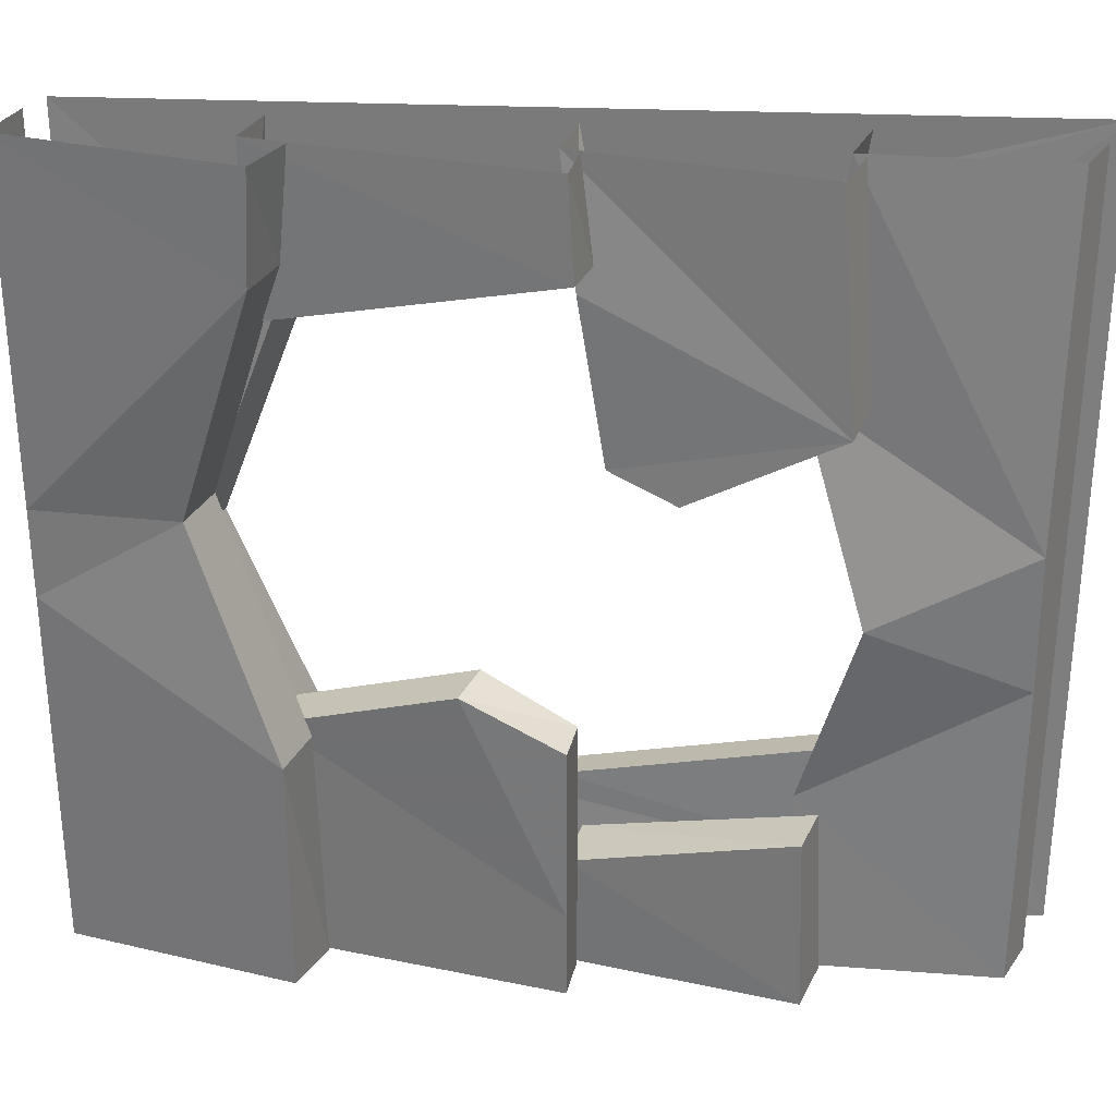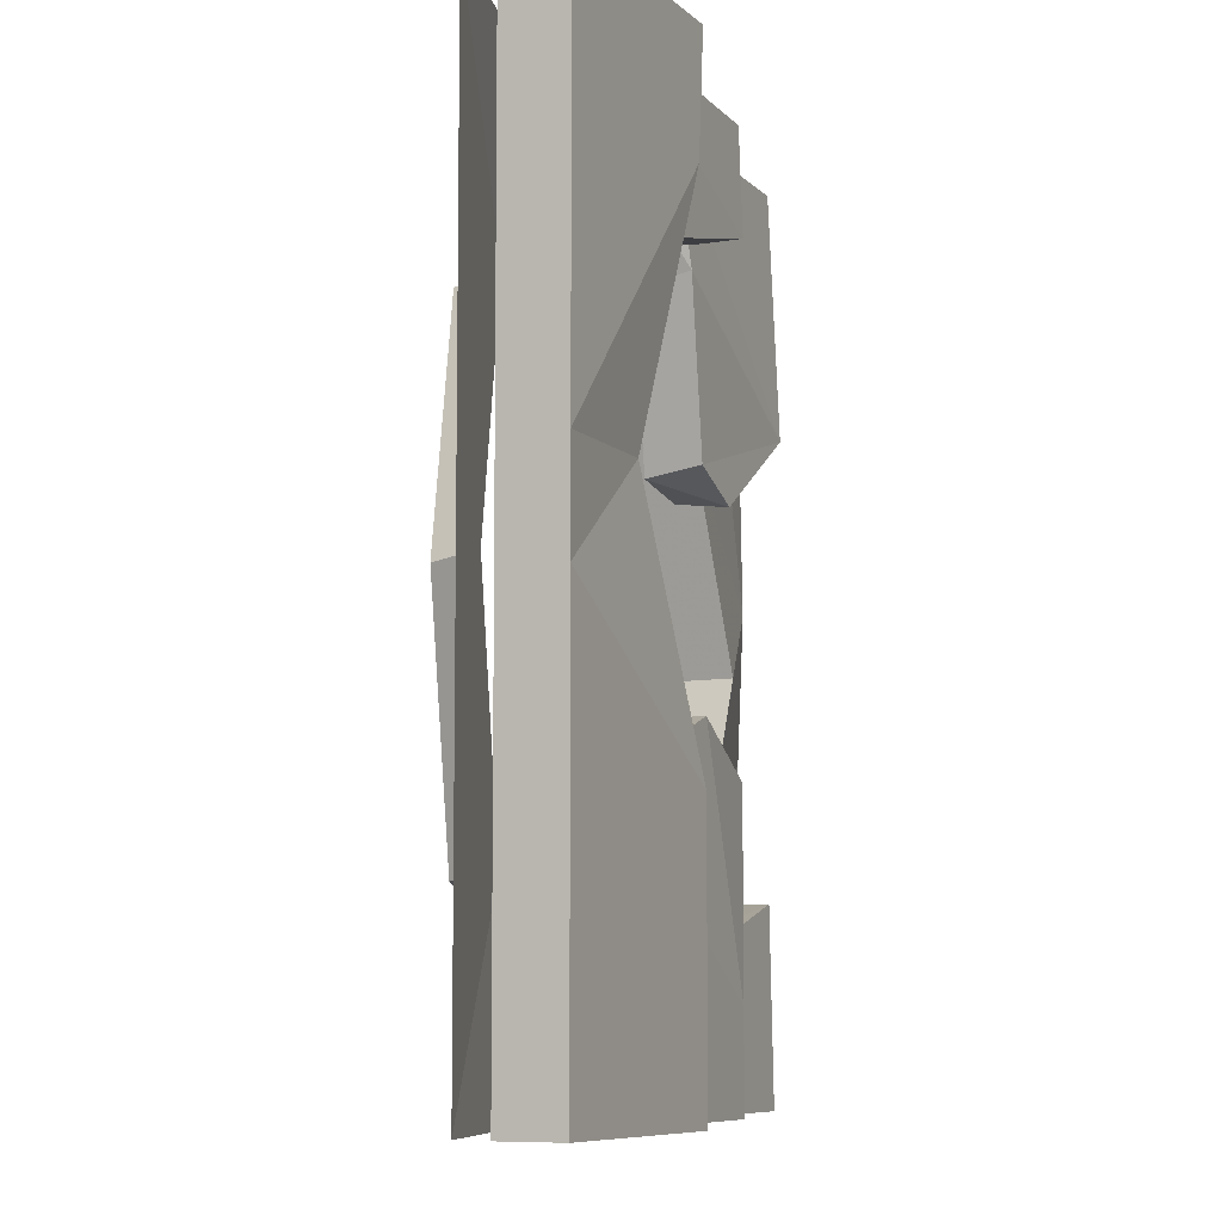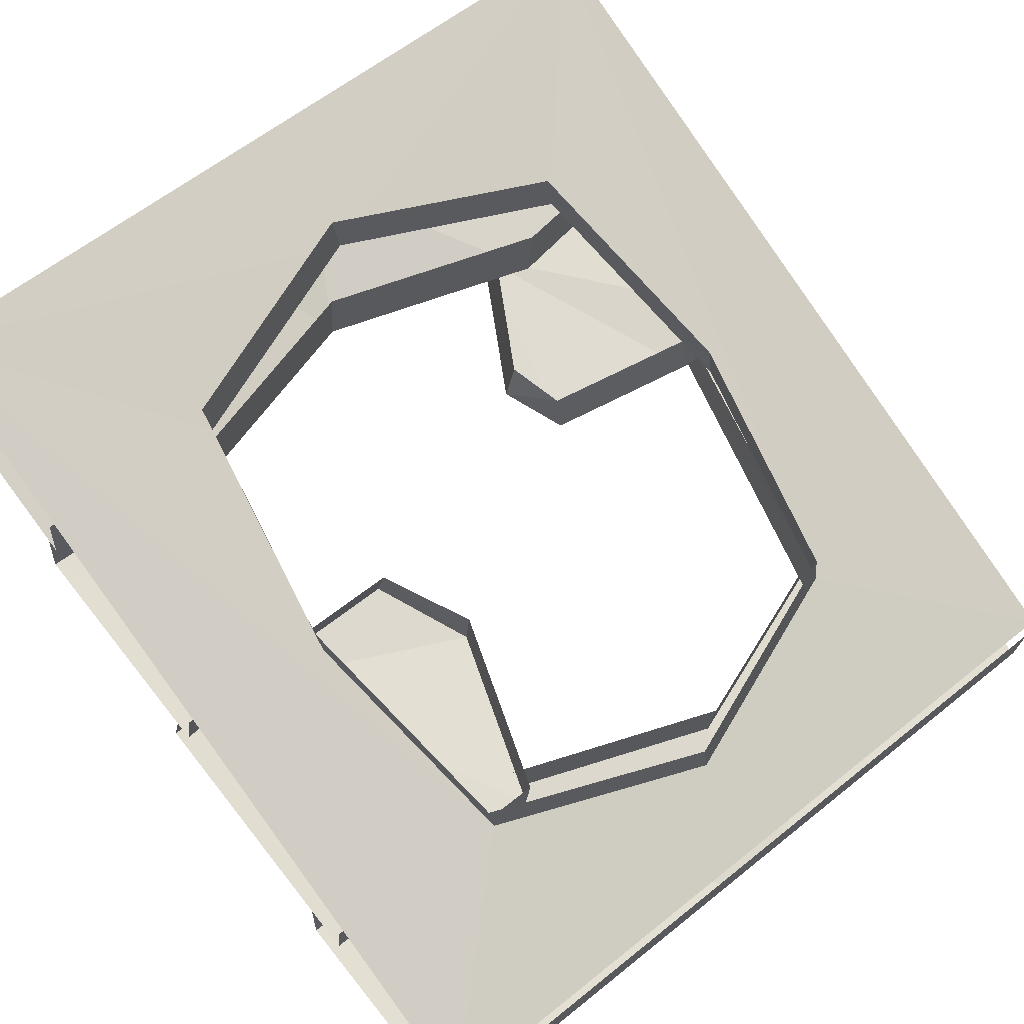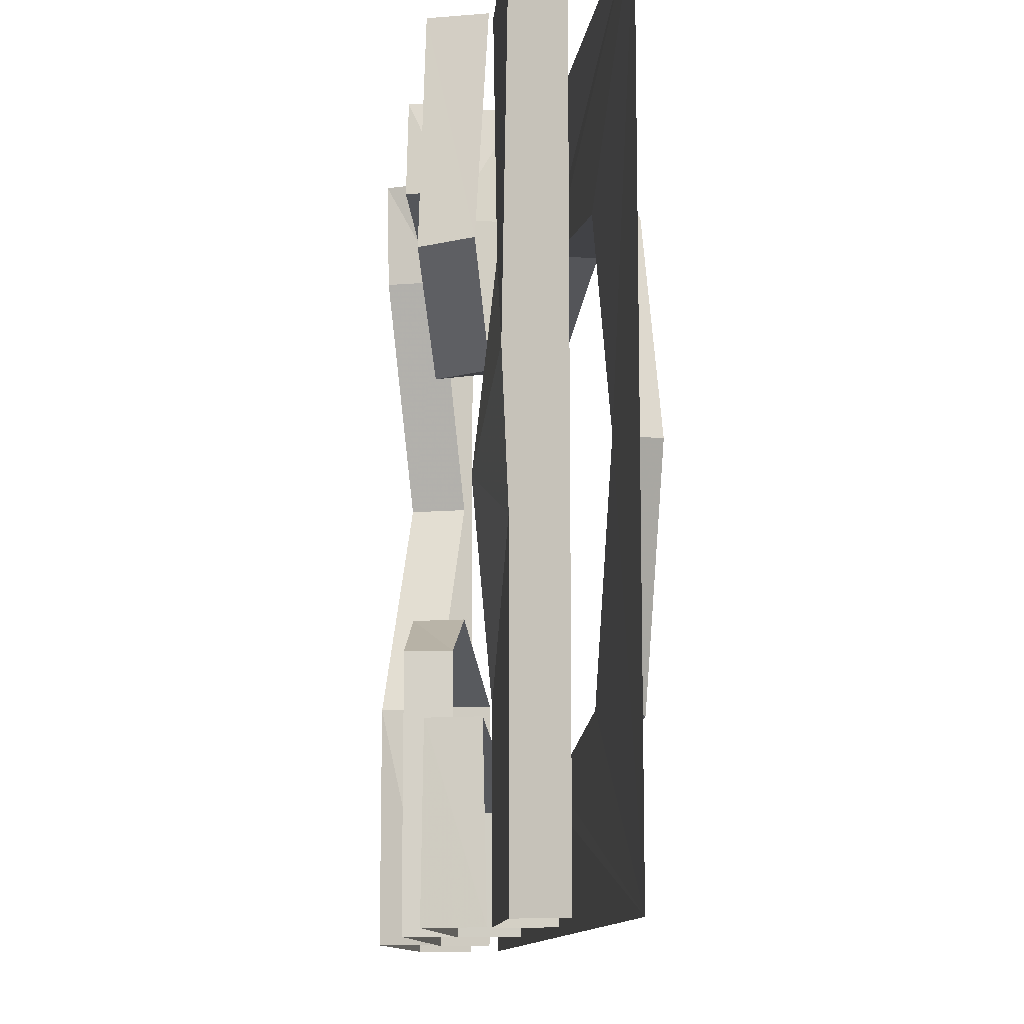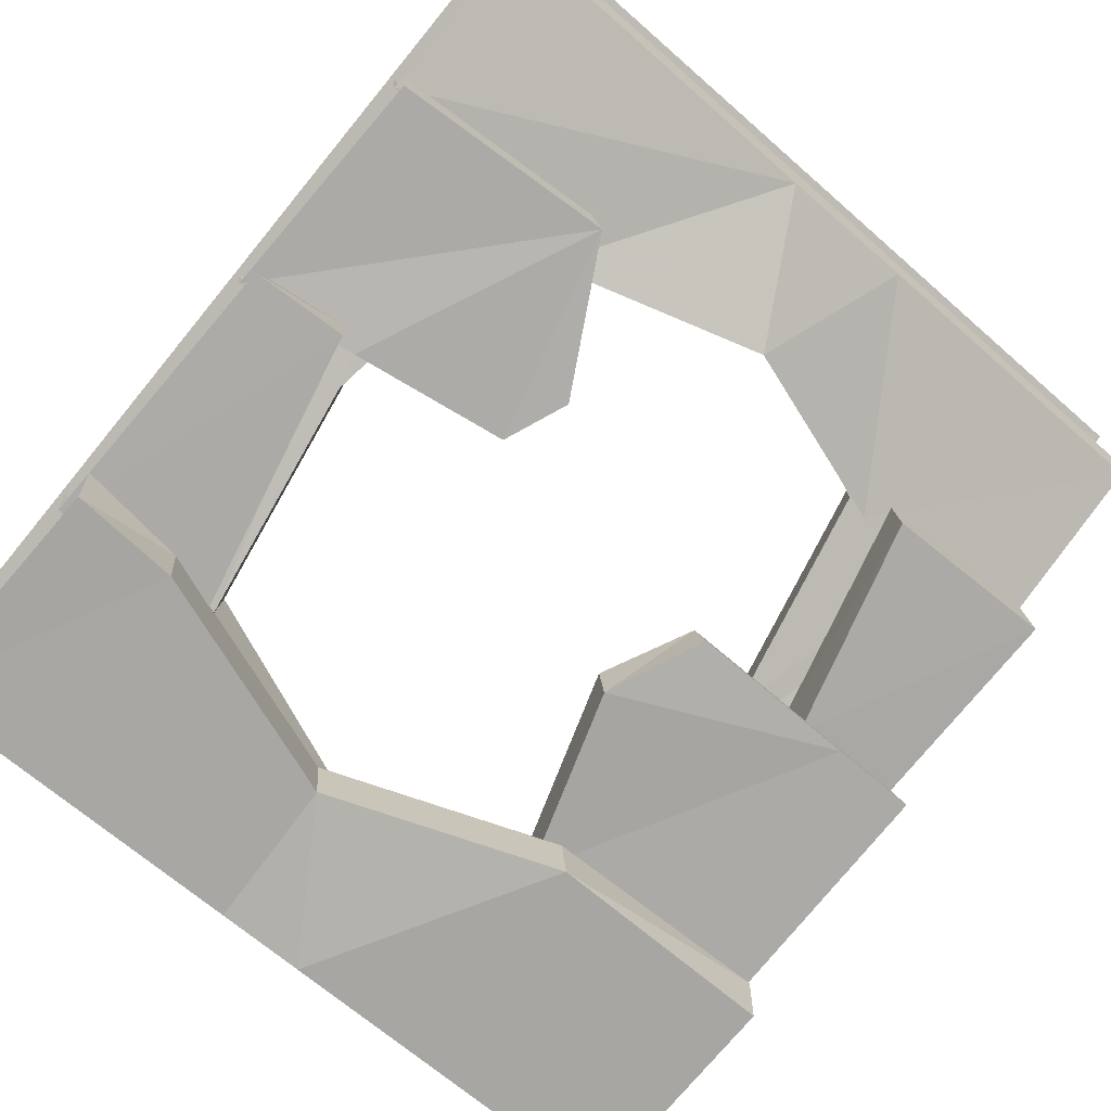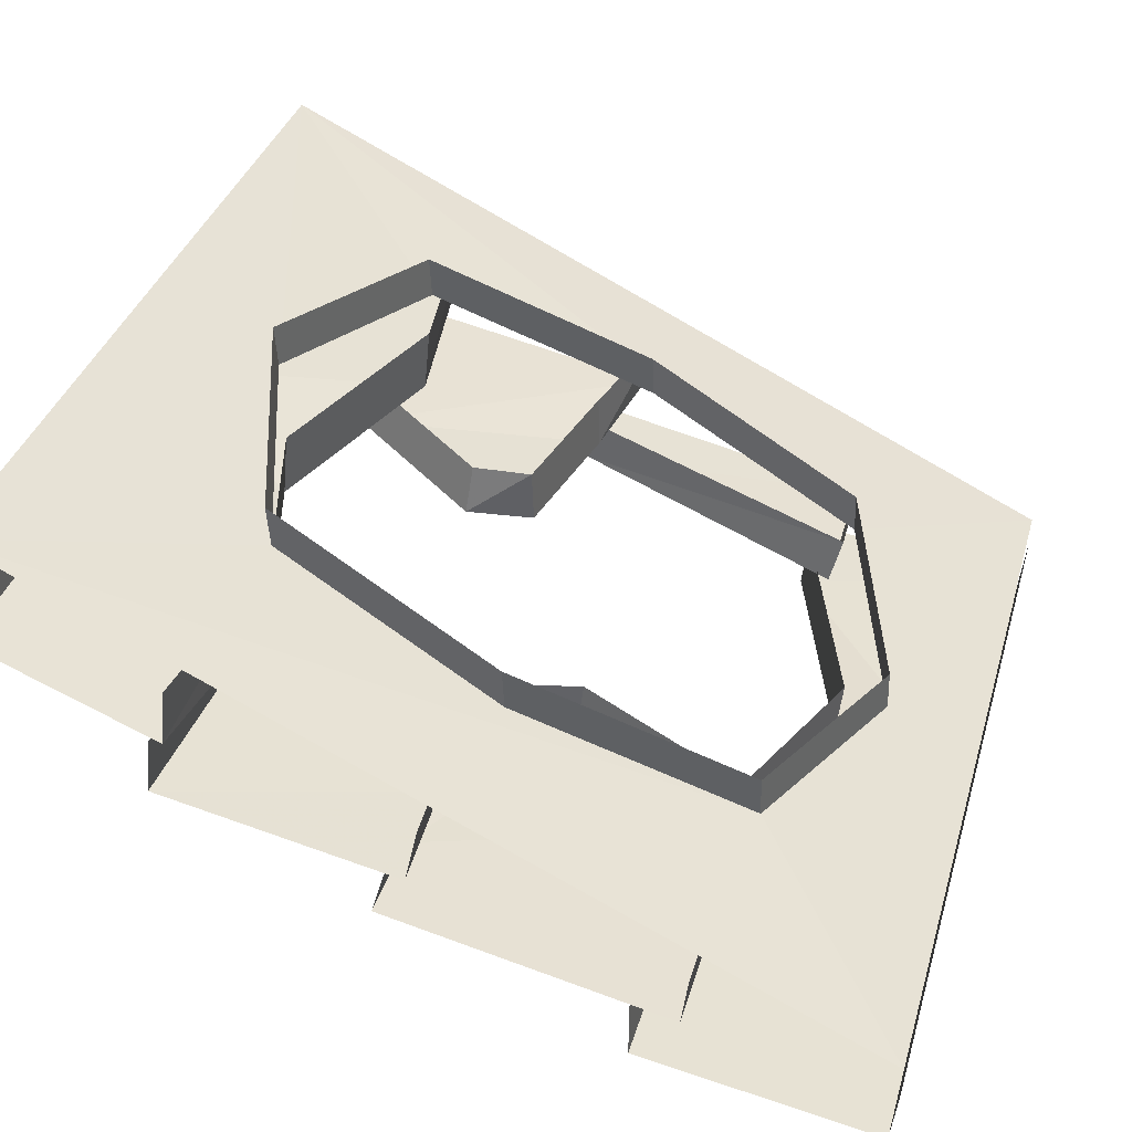
<metadata>
{"format":"obj","ext":"obj","renderer":"f3d","projection":"perspective","resolution":1024,"background":"white","views":[{"elev":30.0,"azim":28.6,"up":"+Z"},{"elev":-7.9,"azim":-56.3,"up":"+Z"},{"elev":60.4,"azim":-129.5,"up":"+Y"},{"elev":-11.7,"azim":107.7,"up":"+Z"},{"elev":-66.7,"azim":48.5,"up":"+Y"},{"elev":36.6,"azim":-164.1,"up":"+Y"}]}
</metadata>
<code>
v 0.5 -0.9219 0.0625
v 0.5 -0.9141 -0.1094
v 0.5 -0.8516 -0.1094
v 0.5 -0.8516 0.0625
v 0.5 -0.9141 0.5
v 0.2891 -1 0.5
v 0.25 -1.008 0.2344
v 0.3359 -1.008 -0.03125
v 0.2656 -1.008 -0.2656
v 0.5 -0.9141 -0.5
v 0.5 -0.8516 -0.5
v 0.5 -0.8516 0.5
v 0.2891 -1 -0.5
v 0.2578 -0.9297 -0.2656
v 0.2812 -0.9297 -0.5
v 0.2812 -0.9297 0.5
v 0.2422 -0.9297 0.2344
v 0.3125 -1.07 0.5
v 0.3359 -1.07 0.2266
v 0.3281 -1.008 0.2344
v 0.3047 -1 0.5
v 0.03125 -1.125 -0.5
v 0.03906 -1.125 -0.3594
v 0.02344 -1.055 -0.3594
v 0.01562 -1.055 -0.5
v 0.01562 -1.055 0.5
v 0.05469 -1.062 0.3438
v 0.05469 -1.133 0.3516
v 0.03125 -1.125 0.5
v 0.3047 -1.07 -0.2812
v 0.3125 -1.07 -0.5
v 0.3047 -1 -0.5
v 0.2969 -1.008 -0.2812
v 0.07031 -1.18 -0.3906
v 0.07031 -1.18 -0.5
v 0.05469 -1.125 -0.5
v 0.05469 -1.125 -0.3906
v 0.05469 -1.125 -0.1719
v 0.07031 -1.18 -0.1719
v -0.04688 -1.211 -0.1172
v -0.2656 -1.25 -0.1953
v -0.2656 -1.25 -0.5
v -0.2734 -1.188 -0.1953
v -0.2734 -1.188 -0.5
v 0.07031 -1.18 0.5
v 0.07812 -1.18 0.3828
v 0.07031 -1.125 0.3828
v 0.05469 -1.125 0.5
v -0.2734 -1.188 0.5
v -0.2812 -1.188 0.2969
v -0.2656 -1.25 0.2969
v -0.2656 -1.25 0.5
v -0.5 -1.289 0.07031
v -0.5 -1.289 -0.03906
v -0.4922 -1.359 -0.03906
v -0.4922 -1.359 0.07031
v -0.5 -1.289 0.5
v -0.4922 -1.359 0.5
v -0.2188 -1.312 0.3672
v -0.2109 -1.312 0.5
v -0.2266 -1.242 0.3672
v -0.2109 -1.242 0.5
v -0.4922 -1.359 -0.5
v -0.5 -1.289 -0.5
v -0.2109 -1.312 -0.2031
v -0.2109 -1.312 -0.5
v -0.2109 -1.242 -0.5
v -0.2188 -1.242 -0.2031
v -0.3281 -1.242 0.07812
v -0.3203 -1.312 0.07812
v 0.3281 -0.9297 -0.03125
v -0.2969 -1.148 0.2734
v -0.02344 -1.023 0.3203
v 0.5 -0.7812 0.5
v -0.5 -1.25 0.5
v -0.3906 -1.195 0
v -0.3906 -1.141 -0.007812
v -0.2969 -1.094 0.2656
v -0.02344 -0.9688 0.3125
v 0.25 -0.8984 0.2734
v 0.3438 -0.8516 0
v 0.5 -0.7812 -0.5
v 0.25 -0.8984 -0.2734
v -0.02344 -1.023 -0.3203
v -0.2969 -1.148 -0.2734
v -0.5 -1.25 -0.5
v 0.25 -0.8438 0.2656
v 0.3438 -0.7969 -0.007812
v 0.25 -0.8438 -0.2812
v -0.02344 -0.9688 -0.3281
v -0.2969 -1.094 -0.2812
v -0.05469 -1.148 -0.1172
v 0.1641 -1.109 0.125
v 0.08594 -1.125 0.1562
v 0.08594 -1.055 0.1484
v 0.1562 -1.047 0.1328
f 1 2 3
f 1 3 4
f 1 4 5
f 2 10 11
f 2 11 3
f 5 4 12
f 13 9 14
f 13 14 15
f 16 17 7
f 16 7 6
f 18 19 20
f 18 20 21
f 22 23 24
f 22 24 25
f 26 27 28
f 26 28 29
f 30 31 32
f 30 32 33
f 34 35 36
f 34 36 37
f 34 37 38
f 34 38 39
f 42 41 43
f 42 43 44
f 45 46 47
f 45 47 48
f 49 50 51
f 49 51 52
f 53 54 55
f 53 55 56
f 53 56 57
f 57 56 58
f 60 59 61
f 60 61 62
f 63 55 54
f 63 54 64
f 65 66 67
f 65 67 68
f 94 28 95
f 95 28 27
f 1 5 6
f 1 6 7
f 1 7 8
f 1 8 2
f 2 8 9
f 2 9 10
f 29 28 19
f 29 19 18
f 30 23 31
f 31 23 22
f 34 39 40
f 34 40 41
f 34 41 35
f 35 41 42
f 52 51 46
f 52 46 45
f 58 56 59
f 58 59 60
f 65 70 55
f 65 55 66
f 66 55 63
f 9 13 10
f 70 56 55
f 56 70 59
f 93 19 94
f 94 19 28
f 30 33 24
f 30 24 23
f 65 68 69
f 65 69 70
f 59 70 61
f 61 70 69
f 71 8 7
f 71 7 17
f 8 71 14
f 8 14 9
f 46 51 50
f 46 50 47
f 38 92 40
f 38 40 39
f 40 92 43
f 40 43 41
f 93 94 95
f 93 95 96
f 93 96 20
f 93 20 19
f 72 73 74
f 72 74 75
f 72 75 76
f 73 80 74
f 74 80 81
f 74 81 82
f 82 81 83
f 82 83 84
f 82 84 85
f 82 85 86
f 86 85 76
f 86 76 75
f 72 76 77
f 72 77 78
f 72 78 73
f 73 78 79
f 73 79 80
f 80 79 87
f 80 87 81
f 81 87 88
f 81 88 83
f 83 88 89
f 83 89 84
f 84 89 90
f 84 90 85
f 85 90 91
f 85 91 76
f 76 91 77

</code>
